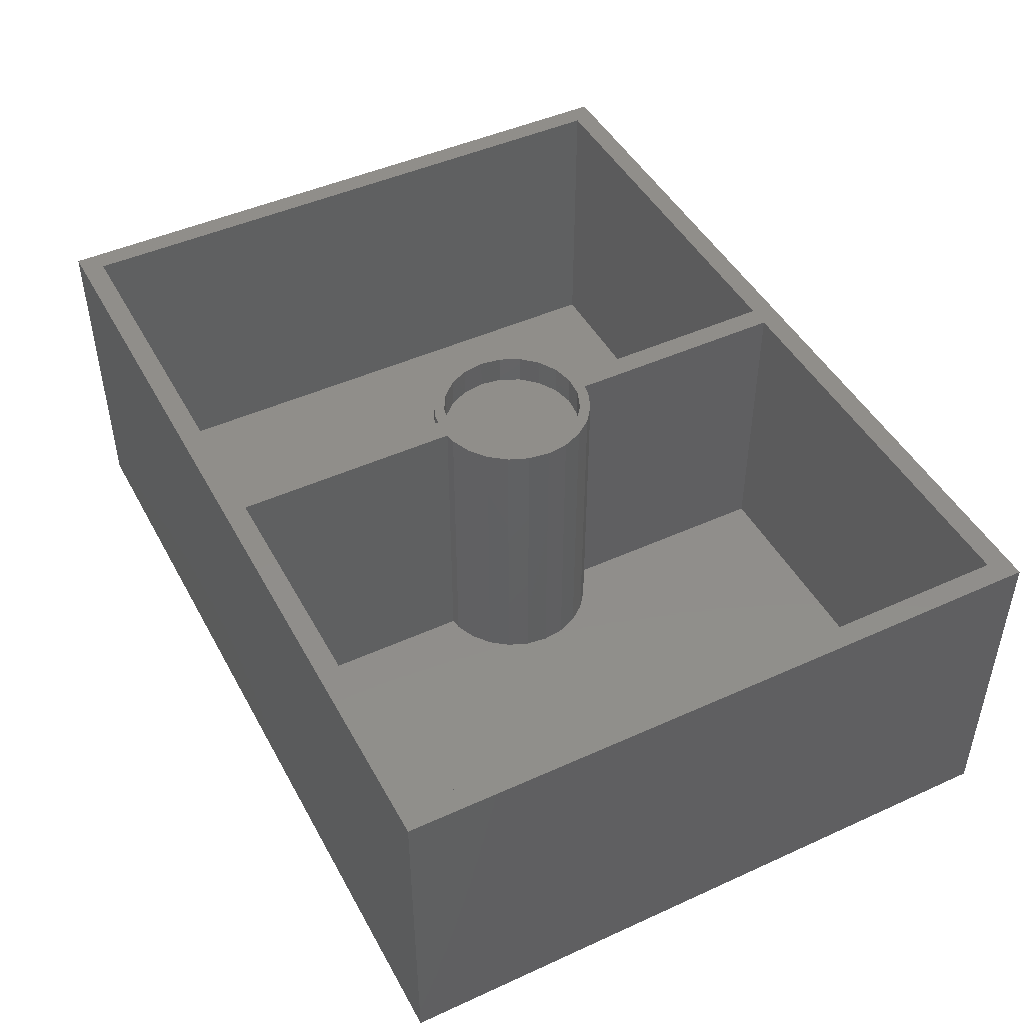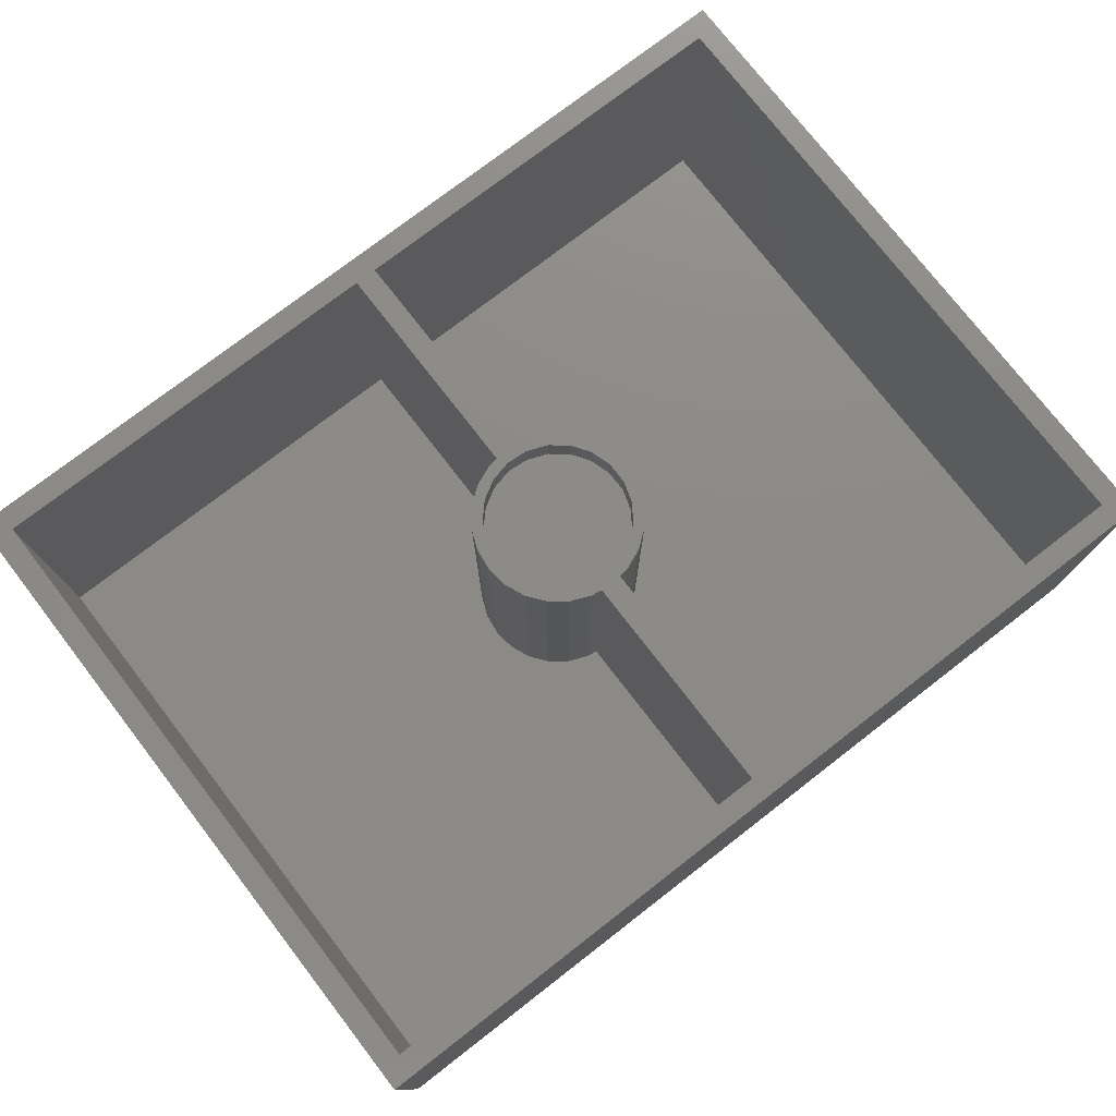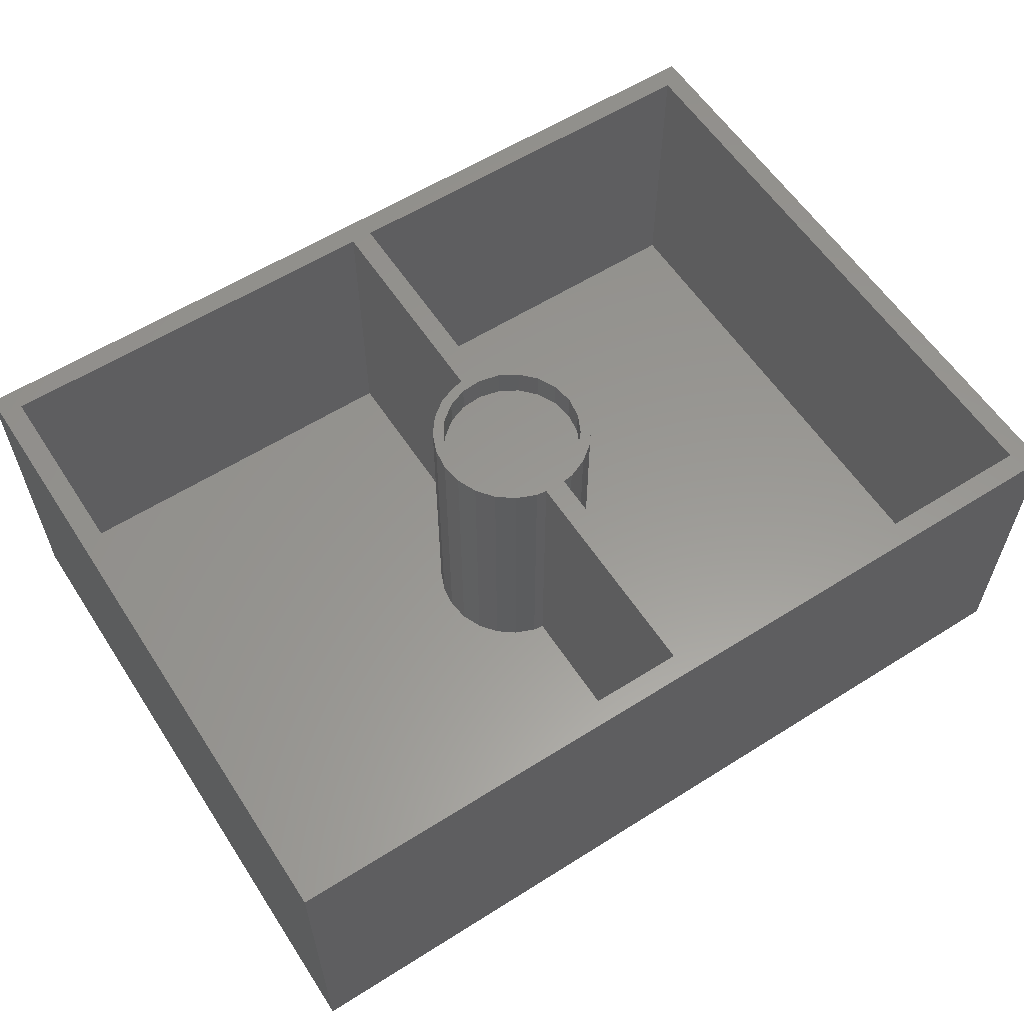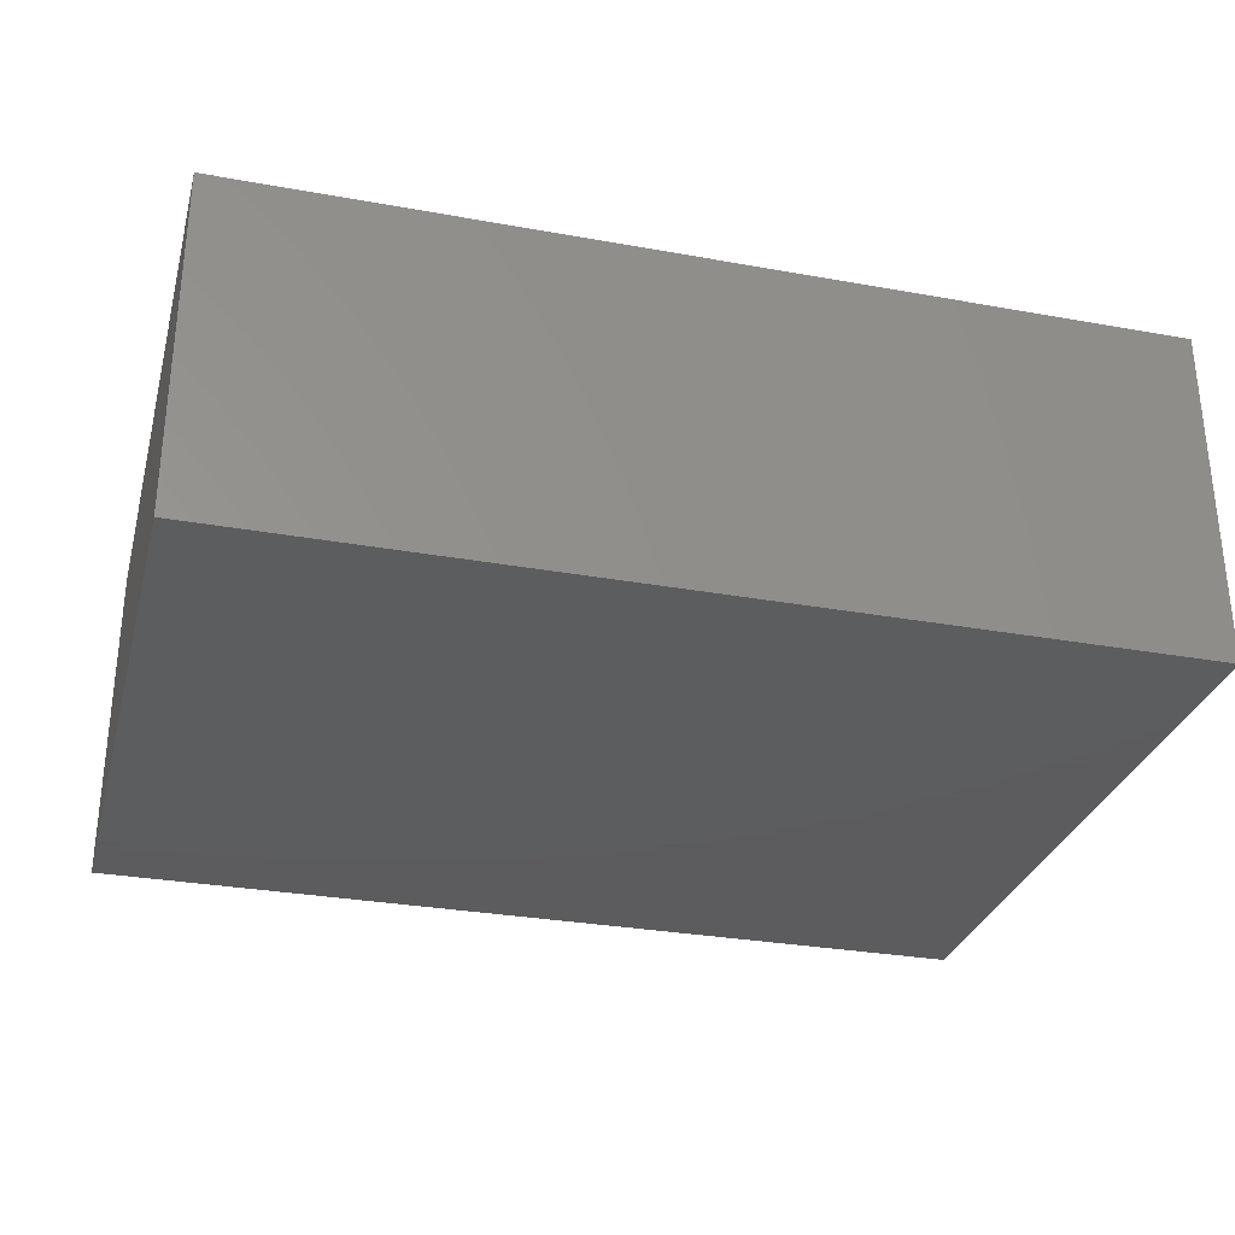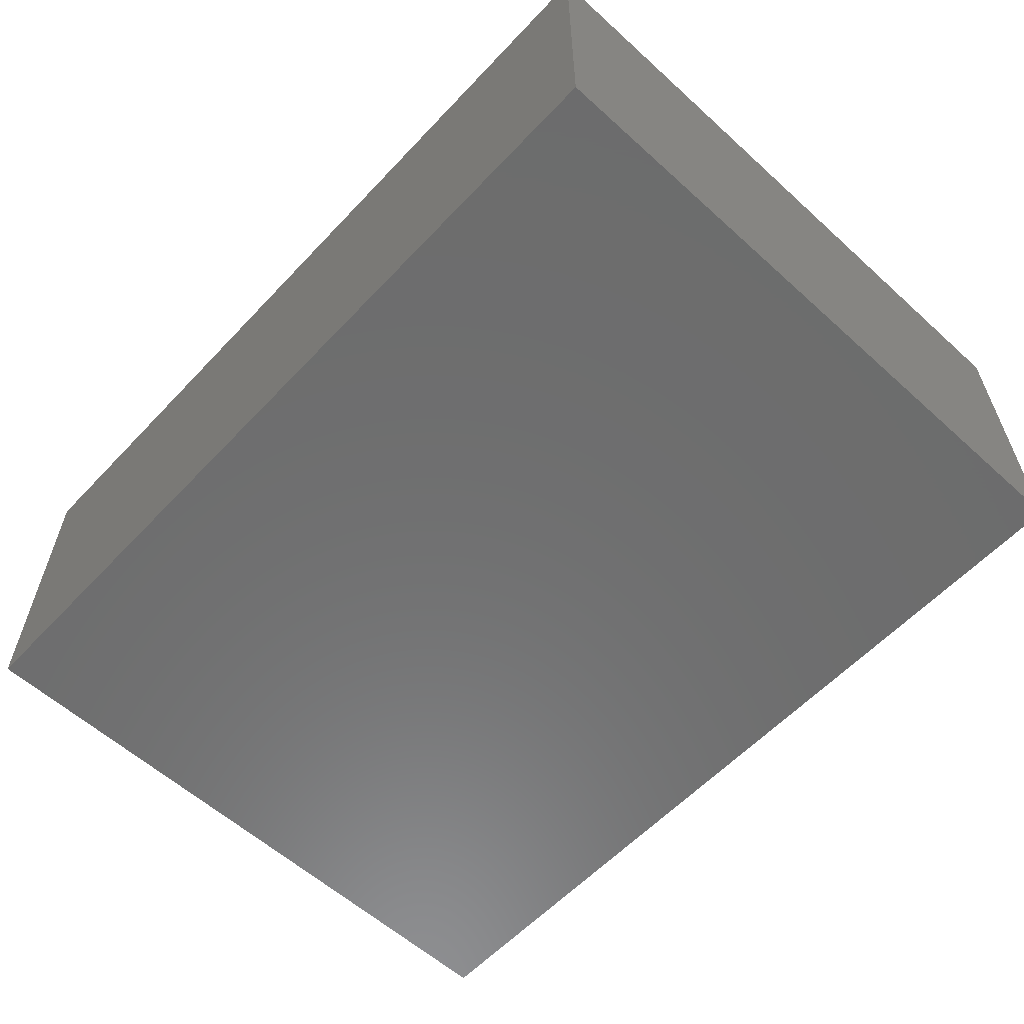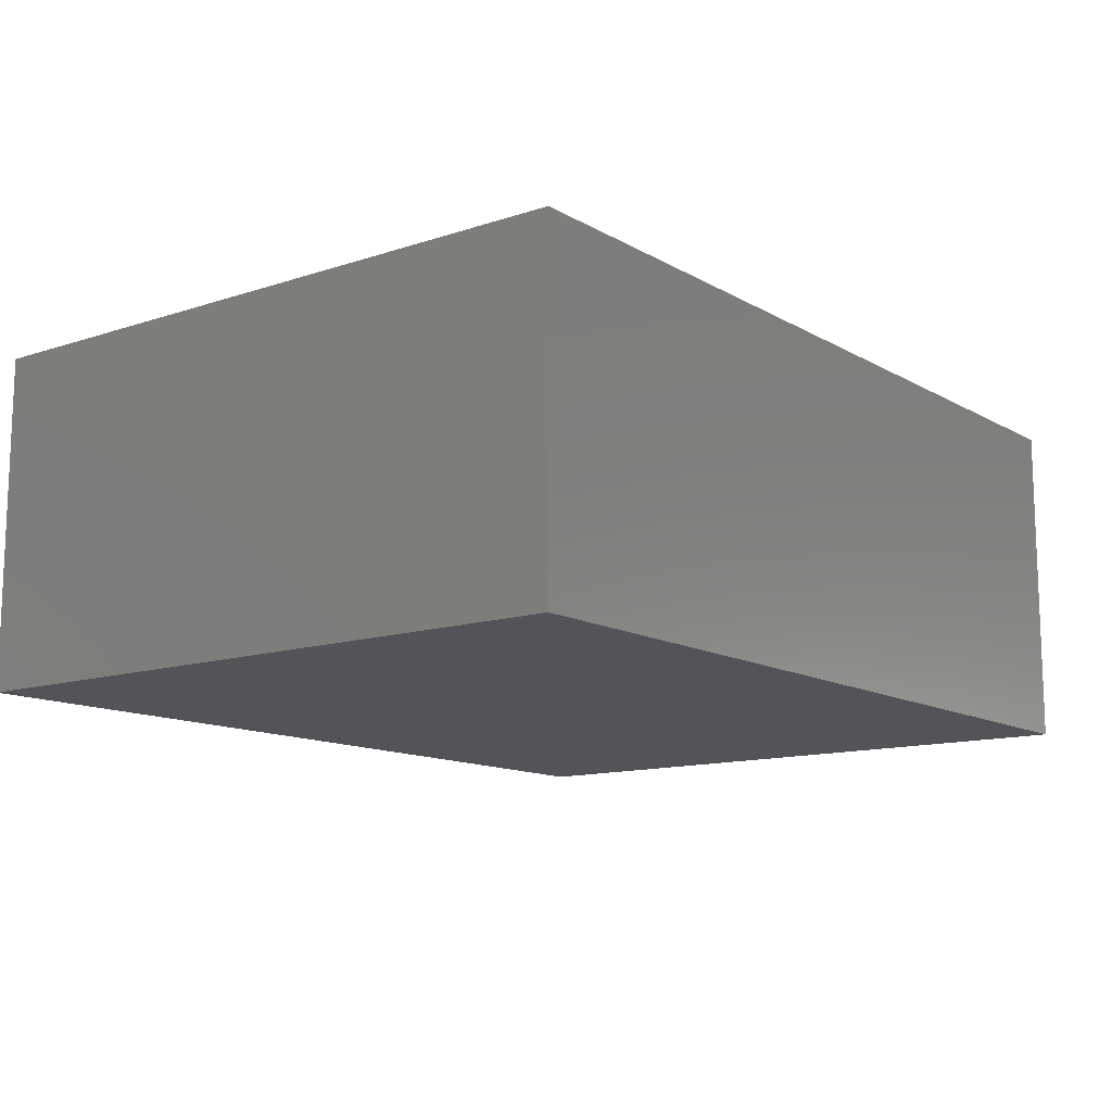
<metadata>
{"format":"stl","ext":"stl","renderer":"f3d","projection":"perspective","resolution":1024,"background":"white","views":[{"elev":46.3,"azim":-117.4,"up":"+Z"},{"elev":76.3,"azim":142.3,"up":"+Z"},{"elev":58.9,"azim":-33.0,"up":"+Z"},{"elev":-30.2,"azim":165.3,"up":"+Z"},{"elev":-59.2,"azim":-132.9,"up":"+Z"},{"elev":-12.4,"azim":127.5,"up":"+Z"}]}
</metadata>
<code>
# stl→obj: 118 verts, 232 faces
v 0 0 0
v 0 60 30
v 0 60 0
v 0 0 30
v 38.54 23.61 30
v 39 22.58 30
v 40.49 23.47 30
v 38.05 22.71 30
v 36.73 24.33 30
v 36.23 23.46 30
v 34.66 24.66 30
v 35.2 25.54 30
v 33.46 26.23 30
v 34.1 27.16 30
v 32.71 28.05 30
v 33.52 29.02 30
v 32.45 30 30
v 33.52 30.98 30
v 32.71 31.95 30
v 41 37.42 30
v 39 37.42 30
v 40.49 36.53 30
v 38.54 36.39 30
v 38.05 37.29 30
v 36.73 35.67 30
v 36.23 36.54 30
v 34.66 35.34 30
v 35.2 34.46 30
v 33.46 33.77 30
v 34.1 32.84 30
v 80 60 30
v 78 58 30
v 80 0 30
v 41 58 30
v 39 58 30
v 2 58 30
v 2 2 30
v 78 2 30
v 41 2 30
v 41 22.58 30
v 39 2 30
v 46.55 30 30
v 47.55 30 30
v 47.29 31.95 30
v 47.29 28.05 30
v 46.26 31.93 30
v 46.54 33.77 30
v 45.41 33.69 30
v 45.34 35.34 30
v 44.08 35.12 30
v 43.77 36.54 30
v 42.39 36.1 30
v 41.95 37.29 30
v 46.26 28.07 30
v 46.54 26.23 30
v 45.41 26.31 30
v 45.34 24.66 30
v 44.08 24.88 30
v 43.77 23.46 30
v 42.39 23.9 30
v 41.95 22.71 30
v 80 60 0
v 80 0 0
v 2 58 3
v 2 2 3
v 78 2 3
v 78 58 3
v 39 58 3
v 38.05 37.29 3
v 39 37.42 3
v 36.23 36.54 3
v 34.66 35.34 3
v 33.46 33.77 3
v 32.71 31.95 3
v 32.45 30 3
v 38.05 22.71 3
v 39 2 3
v 39 22.58 3
v 36.23 23.46 3
v 34.66 24.66 3
v 33.46 26.23 3
v 32.71 28.05 3
v 47.55 30 3
v 47.29 31.95 3
v 46.54 33.77 3
v 45.34 35.34 3
v 41 58 3
v 43.77 36.54 3
v 41.95 37.29 3
v 41 37.42 3
v 47.29 28.05 3
v 46.54 26.23 3
v 45.34 24.66 3
v 41 2 3
v 43.77 23.46 3
v 41.95 22.71 3
v 41 22.58 3
v 46.55 30 27.3
v 46.26 31.93 27.3
v 33.52 30.98 27.3
v 33.52 29.02 27.3
v 38.54 36.39 27.3
v 40.49 36.53 27.3
v 42.39 23.9 27.3
v 40.49 23.47 27.3
v 42.39 36.1 27.3
v 44.08 35.12 27.3
v 45.41 33.69 27.3
v 35.2 34.46 27.3
v 34.1 32.84 27.3
v 36.73 35.67 27.3
v 46.26 28.07 27.3
v 45.41 26.31 27.3
v 44.08 24.88 27.3
v 38.54 23.61 27.3
v 36.73 24.33 27.3
v 35.2 25.54 27.3
v 34.1 27.16 27.3
f 1 2 3
f 2 1 4
f 5 6 7
f 5 8 6
f 9 8 5
f 9 10 8
f 11 9 12
f 9 11 10
f 13 12 14
f 15 14 16
f 12 13 11
f 17 18 19
f 18 17 16
f 14 15 13
f 16 17 15
f 20 21 22
f 21 23 22
f 24 23 21
f 24 25 23
f 26 25 24
f 27 25 26
f 25 27 28
f 29 28 27
f 28 29 30
f 30 19 18
f 19 30 29
f 31 32 33
f 31 34 32
f 35 20 34
f 21 20 35
f 31 35 34
f 2 35 31
f 36 2 37
f 35 2 36
f 38 33 32
f 39 33 38
f 40 6 39
f 41 39 6
f 41 33 39
f 4 41 37
f 41 4 33
f 4 37 2
f 42 43 44
f 43 42 45
f 46 44 47
f 44 46 42
f 47 48 46
f 49 48 47
f 49 50 48
f 51 50 49
f 51 52 50
f 53 52 51
f 22 53 20
f 53 22 52
f 54 45 42
f 45 54 55
f 56 55 54
f 56 57 55
f 58 57 56
f 58 59 57
f 60 59 58
f 60 61 59
f 7 61 60
f 6 40 7
f 61 7 40
f 33 62 31
f 62 33 63
f 62 2 31
f 2 62 3
f 1 62 63
f 62 1 3
f 1 33 4
f 33 1 63
f 37 64 36
f 64 37 65
f 66 32 67
f 32 66 38
f 68 69 70
f 68 71 69
f 68 72 71
f 64 72 68
f 72 64 73
f 74 64 75
f 73 64 74
f 76 77 78
f 79 77 76
f 80 77 79
f 65 80 81
f 65 81 82
f 65 75 64
f 75 65 82
f 80 65 77
f 67 83 66
f 67 84 83
f 67 85 84
f 67 86 85
f 87 86 67
f 86 87 88
f 88 87 89
f 89 87 90
f 91 66 83
f 92 66 91
f 93 66 92
f 94 93 95
f 94 95 96
f 94 96 97
f 93 94 66
f 77 37 41
f 37 77 65
f 66 39 38
f 39 66 94
f 87 32 34
f 32 87 67
f 64 35 36
f 35 64 68
f 70 35 68
f 35 70 21
f 77 6 78
f 6 77 41
f 20 87 34
f 87 20 90
f 39 97 40
f 97 39 94
f 43 84 44
f 84 43 83
f 82 17 75
f 17 82 15
f 70 24 21
f 24 70 69
f 80 10 11
f 10 80 79
f 86 51 49
f 51 86 88
f 44 85 47
f 85 44 84
f 88 53 51
f 53 88 89
f 73 27 72
f 27 73 29
f 74 29 73
f 29 74 19
f 69 26 24
f 26 69 71
f 96 59 61
f 59 96 95
f 55 91 45
f 91 55 92
f 79 8 10
f 8 79 76
f 81 15 82
f 15 81 13
f 47 86 49
f 86 47 85
f 89 20 53
f 20 89 90
f 75 19 74
f 19 75 17
f 71 27 26
f 27 71 72
f 95 57 59
f 57 95 93
f 45 83 43
f 83 45 91
f 76 6 8
f 6 76 78
f 80 13 81
f 13 80 11
f 57 92 55
f 92 57 93
f 97 61 40
f 61 97 96
f 98 46 99
f 46 98 42
f 16 100 18
f 100 16 101
f 102 22 23
f 22 102 103
f 104 7 60
f 7 104 105
f 106 50 52
f 50 106 107
f 99 48 108
f 48 99 46
f 103 52 22
f 52 103 106
f 30 109 28
f 109 30 110
f 18 110 30
f 110 18 100
f 111 23 25
f 23 111 102
f 99 112 98
f 108 112 99
f 108 113 112
f 107 113 108
f 107 114 113
f 106 114 107
f 106 104 114
f 103 104 106
f 103 105 104
f 102 105 103
f 102 115 105
f 111 115 102
f 111 116 115
f 109 116 111
f 109 117 116
f 110 117 109
f 110 118 117
f 100 118 110
f 118 100 101
f 108 50 107
f 50 108 48
f 109 25 28
f 25 109 111
f 14 101 16
f 101 14 118
f 113 54 112
f 54 113 56
f 112 42 98
f 42 112 54
f 115 9 5
f 9 115 116
f 12 118 14
f 118 12 117
f 116 12 9
f 12 116 117
f 114 60 58
f 60 114 104
f 105 5 7
f 5 105 115
f 114 56 113
f 56 114 58

</code>
